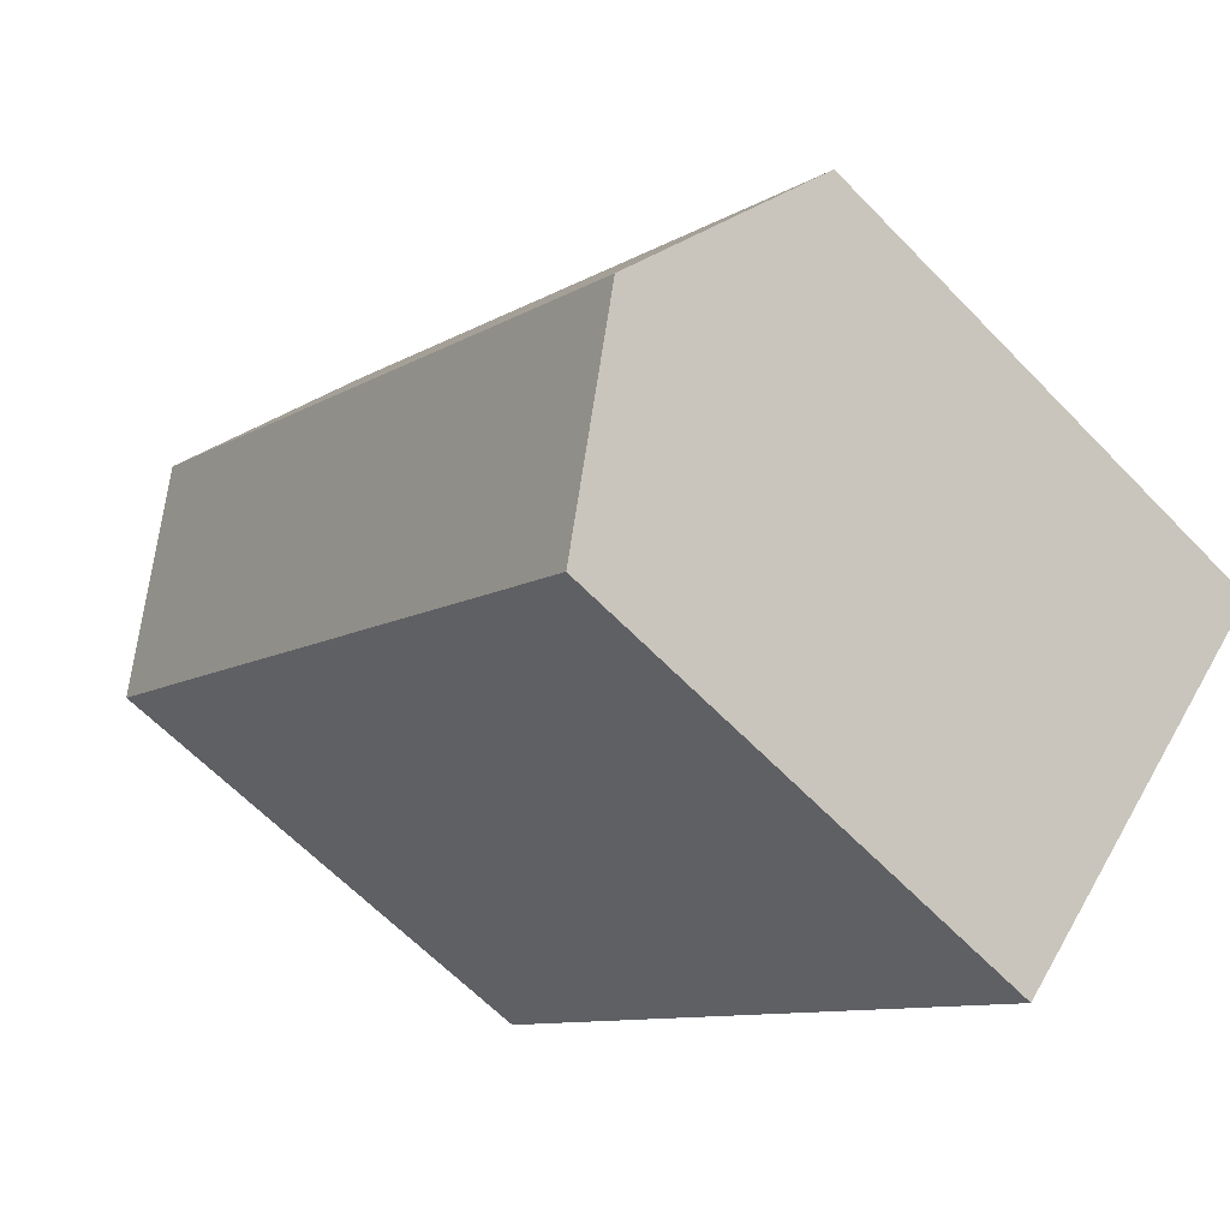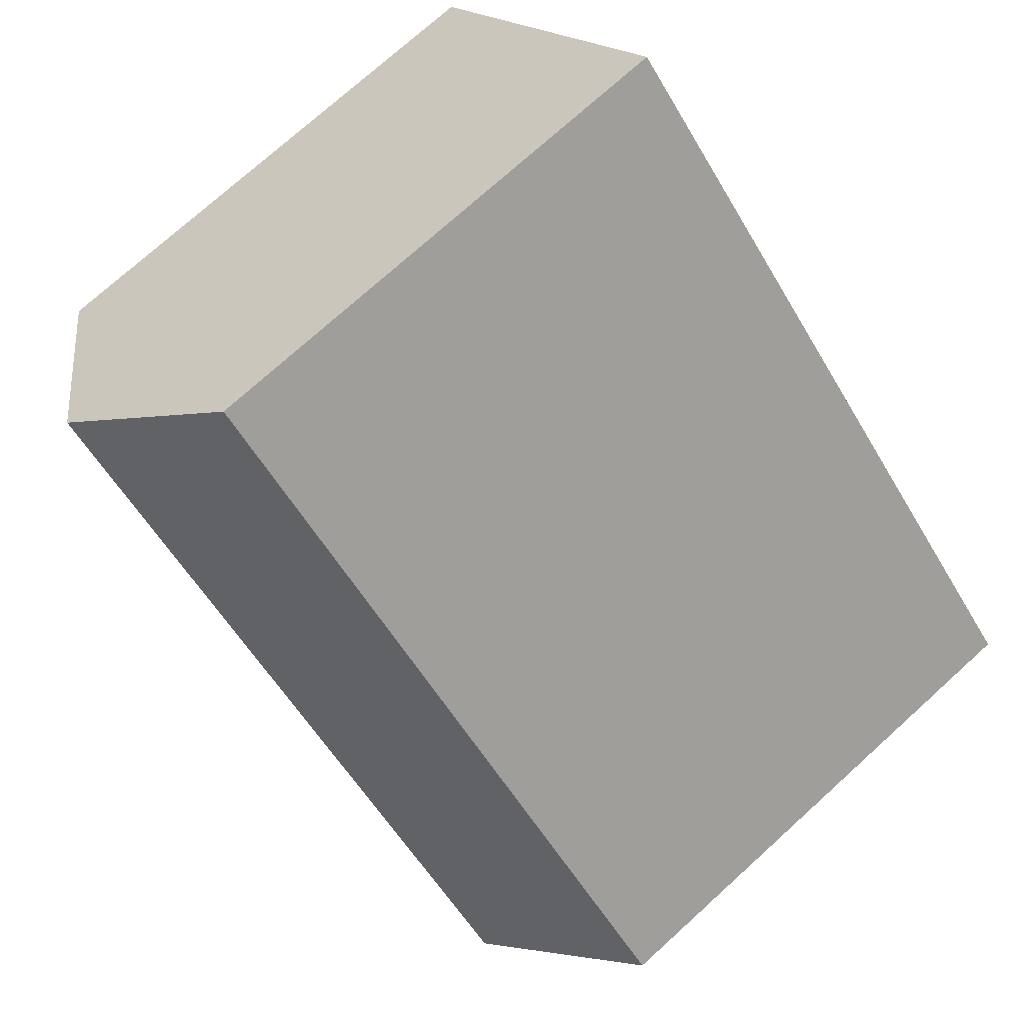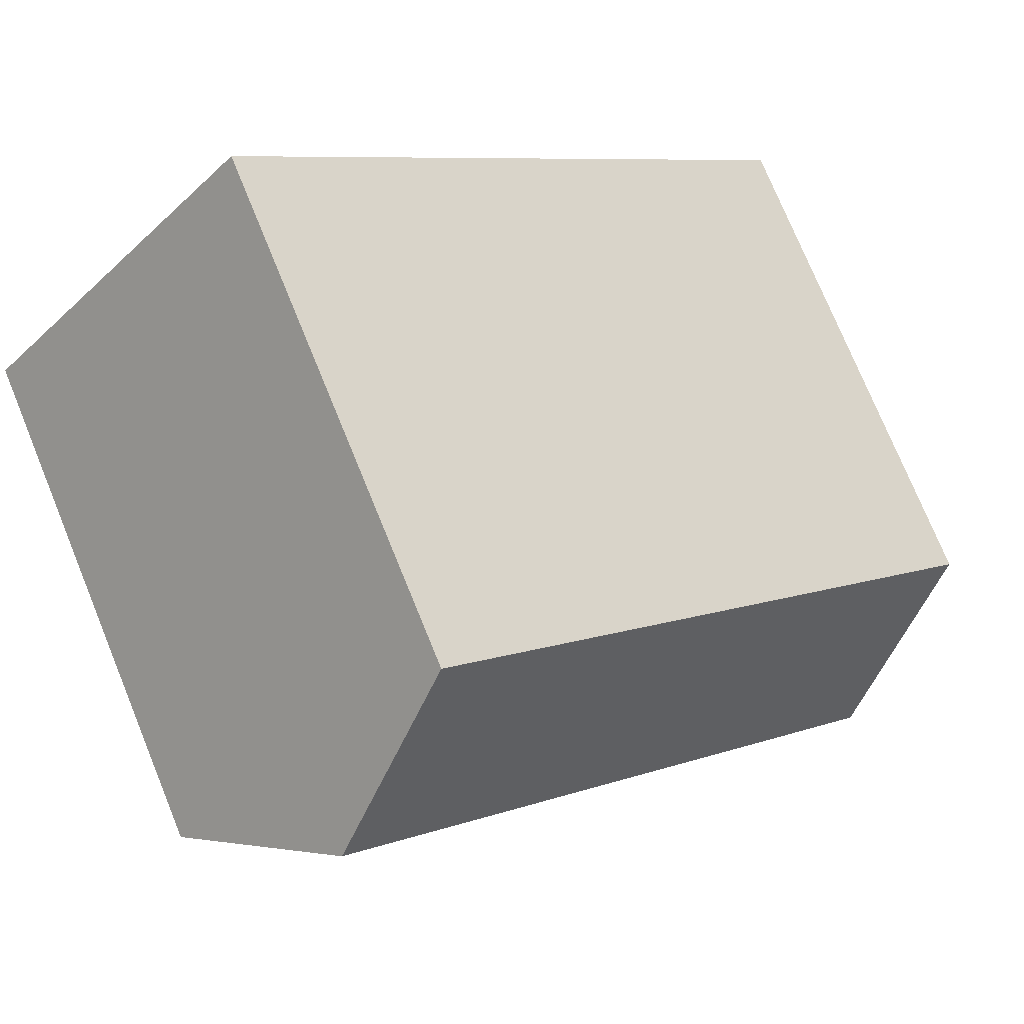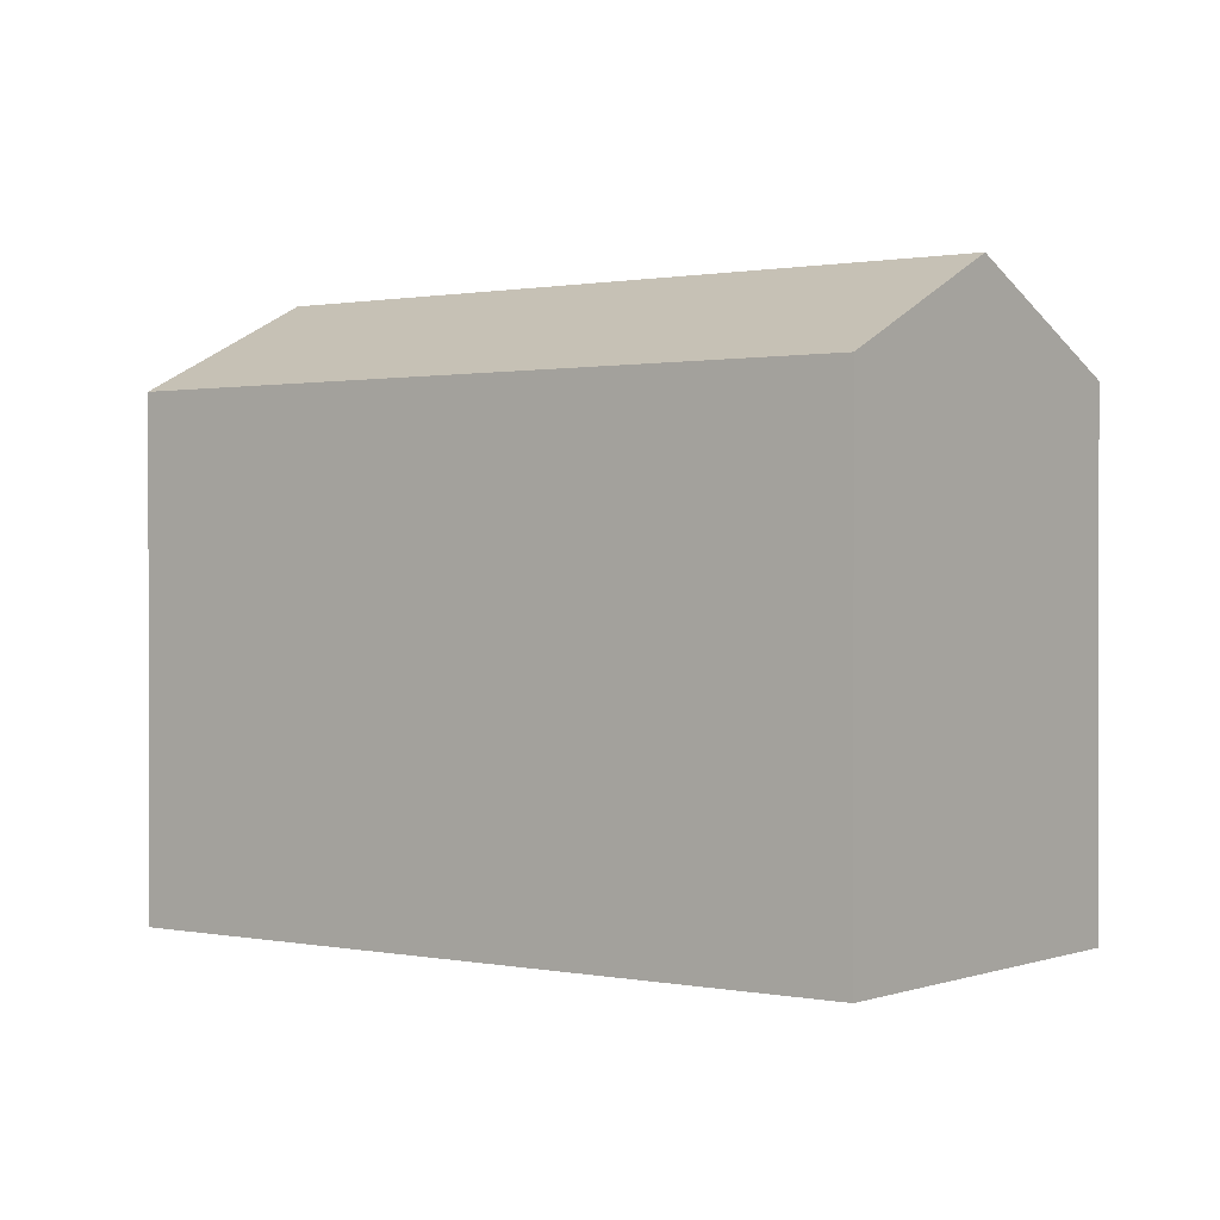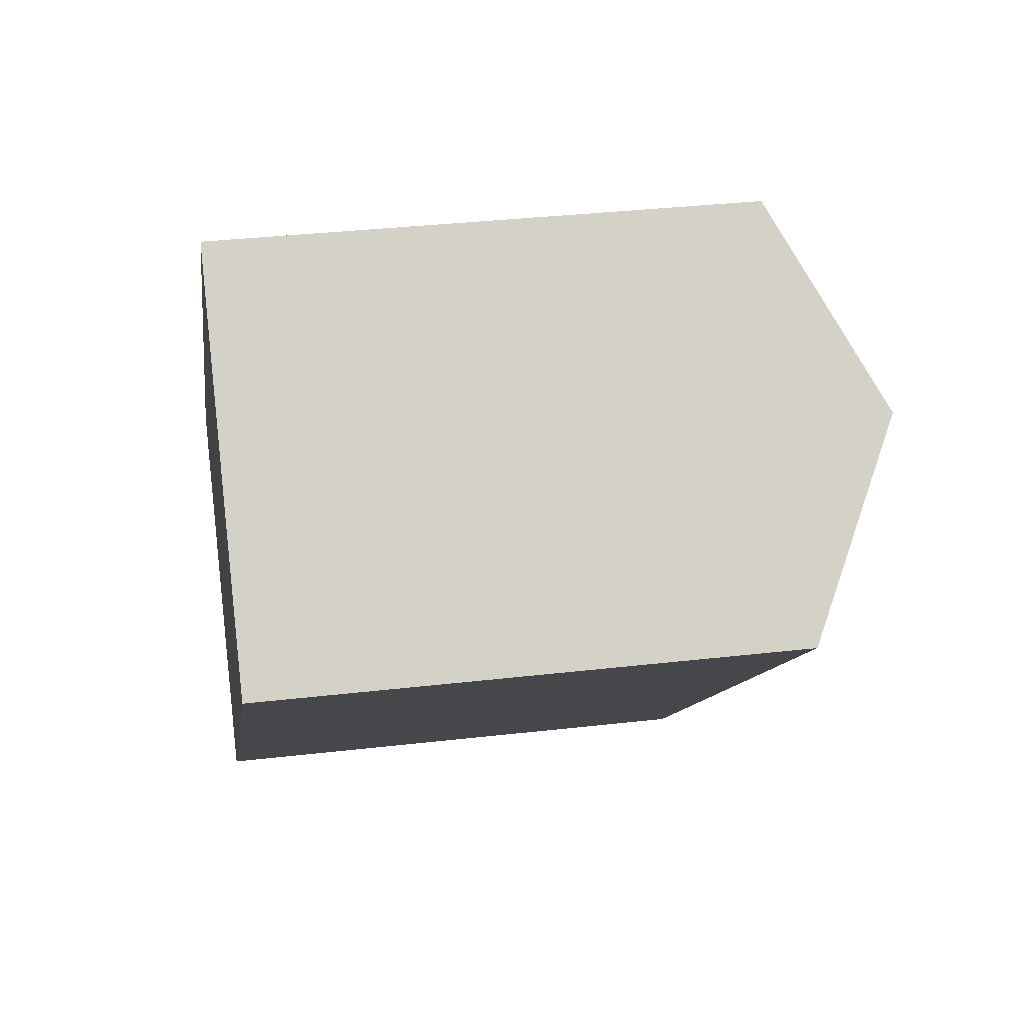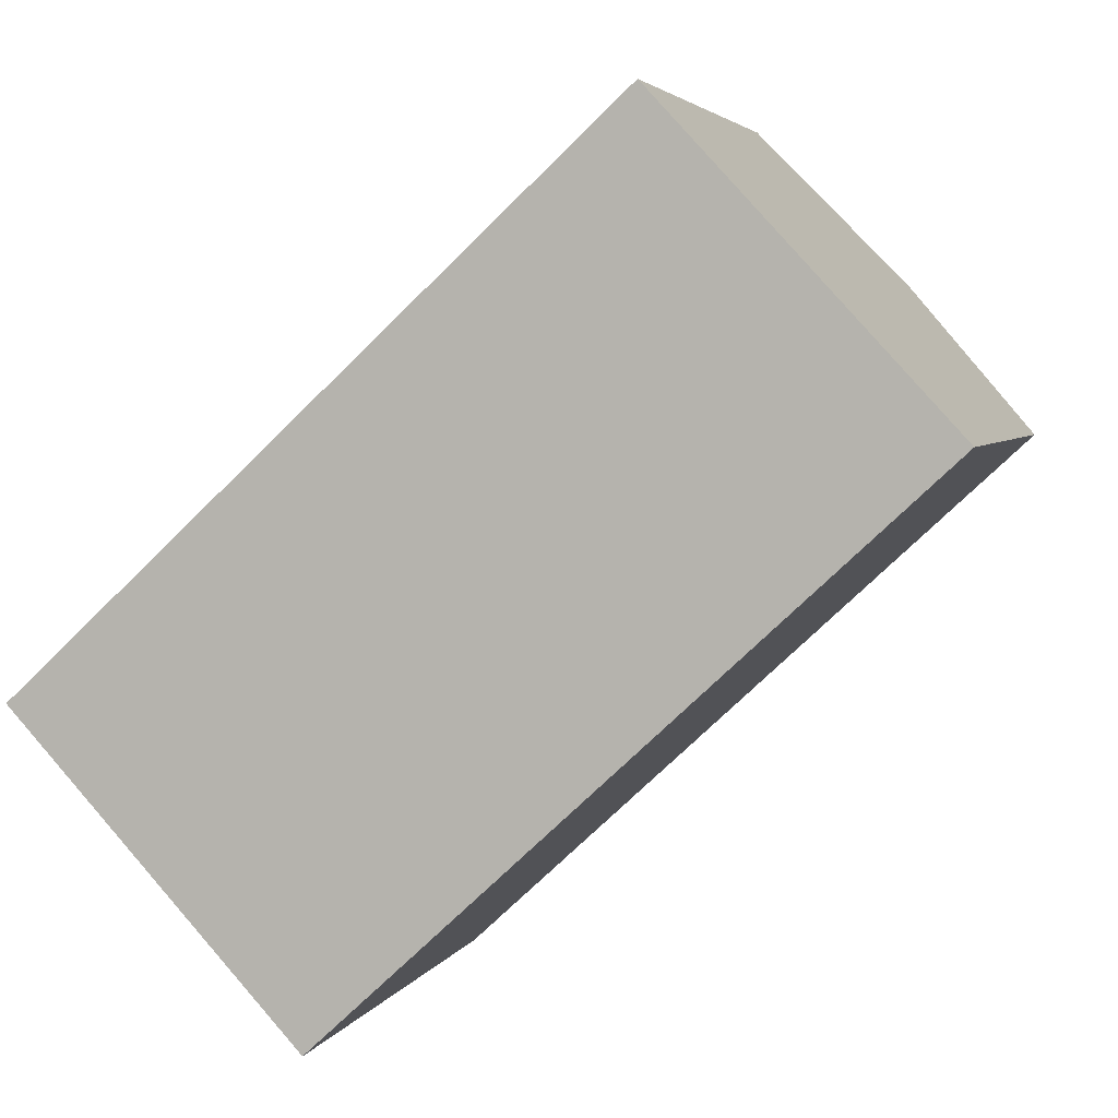
<metadata>
{"format":"obj","ext":"obj","renderer":"f3d","projection":"perspective","resolution":1024,"background":"white","views":[{"elev":-62.5,"azim":-136.3,"up":"+Z"},{"elev":74.1,"azim":-132.2,"up":"+Z"},{"elev":75.4,"azim":157.7,"up":"+Z"},{"elev":0.7,"azim":174.3,"up":"+Y"},{"elev":33.8,"azim":81.0,"up":"+Z"},{"elev":3.8,"azim":15.3,"up":"+Z"}]}
</metadata>
<code>
v  15.75 13.42 -0.188
v  18.95 15.97 10.16
v  22.63 13.42 6.182
v  3.688 15.97 -3.97
v  7.375 13.42 -7.94
v  15.27 13.42 14.13
v  0 13.42 8.219e-16
v  7.375 4.862e-16 -7.94
v  0 0 0
v  3.688 2.431e-16 -3.97
v  15.27 -8.655e-16 14.13
v  22.63 -3.785e-16 6.182
v  18.95 -6.22e-16 10.16
v  15.75 1.151e-17 -0.188
g defaultobject
f 1 2 3
f 2 1 4
f 4 1 5
f 4 6 2
f 6 4 7
f 5 7 4
f 7 5 8
f 7 8 9
f 9 8 10
f 9 6 7
f 6 9 11
f 6 3 2
f 3 6 11
f 3 11 12
f 12 11 13
f 12 1 3
f 1 12 5
f 5 12 14
f 5 14 8
f 10 11 9
f 11 10 8
f 11 8 14
f 11 14 12
f 11 12 13

</code>
